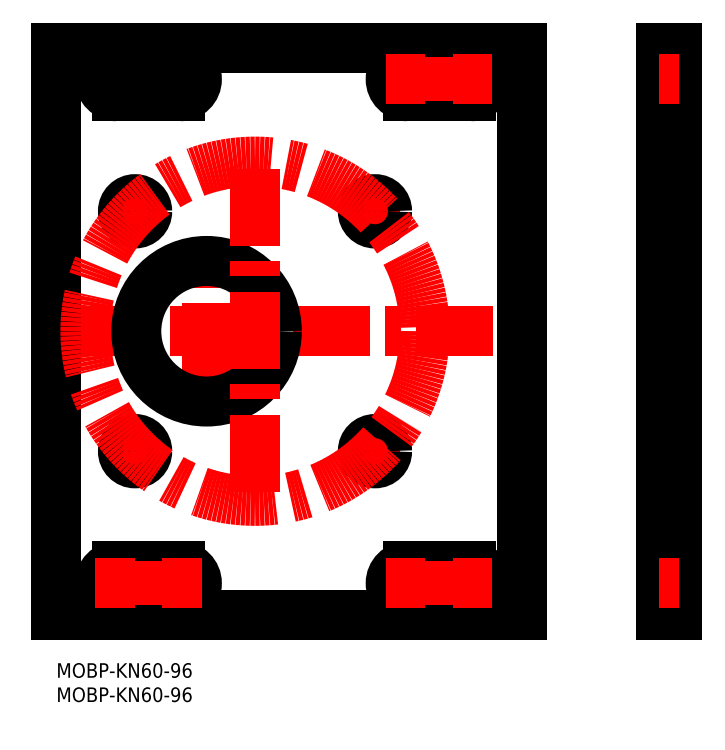
<metadata>
{"format":"dxf","ext":"dxf","renderer":"ezdxf+matplotlib","layout":"modelspace","background":"white","min_lineweight":24,"dpi":150}
</metadata>
<code>
0
SECTION
2
ENTITIES
0
LINE
8
MSM_DASHED
10
128
20
83
30
0
11
124.8
21
83
31
0
0
LINE
8
MSM_DASHED
10
124.8
20
54
30
0
11
128
21
54
31
0
0
LINE
8
MSM_DASHED
10
128
20
95.75
30
0
11
124.8
21
95.75
31
0
0
LINE
8
MSM_DASHED
10
124.8
20
90.75
30
0
11
128
21
90.75
31
0
0
LINE
8
MSM_DASHED
10
128
20
46.25
30
0
11
124.8
21
46.25
31
0
0
LINE
8
MSM_DASHED
10
124.8
20
41.25
30
0
11
128
21
41.25
31
0
0
LINE
8
MSM_DASHED
10
128
20
20
30
0
11
124.8
21
20
31
0
0
LINE
8
MSM_DASHED
10
128
20
13
30
0
11
124.8
21
13
31
0
0
LINE
8
MSM_DASHED
10
128
20
124
30
0
11
124.8
21
124
31
0
0
LINE
8
MSM_DASHED
10
128
20
117
30
0
11
124.8
21
117
31
0
0
LINE
8
MSM_CENTER
10
124.3
20
68.5
30
0
11
128.5
21
68.5
31
0
0
LINE
8
MSM_CENTER
10
124.3
20
93.25
30
0
11
128.5
21
93.25
31
0
0
LINE
8
MSM_CENTER
10
124.3
20
43.75
30
0
11
128.5
21
43.75
31
0
0
LINE
8
MSM_CONTINUOUS
10
124.8
20
10
30
0
11
128
21
10
31
0
0
LINE
8
MSM_CONTINUOUS
10
128
20
127
30
0
11
128
21
10
31
0
0
LINE
8
MSM_CONTINUOUS
10
124.8
20
127
30
0
11
128
21
127
31
0
0
LINE
8
MSM_CONTINUOUS
10
124.8
20
127
30
0
11
124.8
21
10
31
0
0
LINE
8
MSM_CENTER
10
62.25
20
43.75
30
0
11
69.25
21
43.75
31
0
0
LINE
8
MSM_CENTER
10
65.75
20
40.25
30
0
11
65.75
21
47.25
31
0
0
LINE
8
MSM_CENTER
10
12.75
20
43.75
30
0
11
19.75
21
43.75
31
0
0
LINE
8
MSM_CENTER
10
16.25
20
40.25
30
0
11
16.25
21
47.25
31
0
0
LINE
8
MSM_CENTER
10
12.75
20
93.25
30
0
11
19.75
21
93.25
31
0
0
LINE
8
MSM_CENTER
10
16.25
20
89.75
30
0
11
16.25
21
96.75
31
0
0
LINE
8
MSM_CENTER
10
62.25
20
93.25
30
0
11
69.25
21
93.25
31
0
0
LINE
8
MSM_CENTER
10
65.75
20
89.75
30
0
11
65.75
21
96.75
31
0
0
LINE
8
MSM_CENTER
10
-2
20
68.5
30
0
11
98
21
68.5
31
0
0
LINE
8
MSM_CENTER
10
31
20
52
30
0
11
31
21
85
31
0
0
LINE
8
MSM_CENTER
10
8
20
120.5
30
0
11
16.17
21
120.5
31
0
0
LINE
8
MSM_CENTER
10
21.82
20
120.5
30
0
11
30
21
120.5
31
0
0
LINE
8
MSM_CENTER
10
19
20
116
30
0
11
19
21
125
31
0
0
ARC
8
MSM_CONTINUOUS
10
85.5
20
120.5
30
0
40
3.5
50
270
51
90
0
LINE
8
MSM_CONTINUOUS
10
0
20
127
30
0
11
0
21
10
31
0
0
LINE
8
MSM_CONTINUOUS
10
72.5
20
13
30
0
11
85.5
21
13
31
0
0
ARC
8
MSM_CONTINUOUS
10
72.5
20
16.5
30
0
40
3.5
50
90
51
270
0
LINE
8
MSM_CONTINUOUS
10
85.5
20
20
30
0
11
72.5
21
20
31
0
0
ARC
8
MSM_CONTINUOUS
10
85.5
20
16.5
30
0
40
3.5
50
270
51
90
0
LINE
8
MSM_CONTINUOUS
10
12.5
20
13
30
0
11
25.5
21
13
31
0
0
ARC
8
MSM_CONTINUOUS
10
12.5
20
16.5
30
0
40
3.5
50
90
51
270
0
LINE
8
MSM_CONTINUOUS
10
25.5
20
20
30
0
11
12.5
21
20
31
0
0
ARC
8
MSM_CONTINUOUS
10
25.5
20
16.5
30
0
40
3.5
50
270
51
90
0
LINE
8
MSM_CONTINUOUS
10
12.5
20
117
30
0
11
25.5
21
117
31
0
0
ARC
8
MSM_CONTINUOUS
10
12.5
20
120.5
30
0
40
3.5
50
90
51
270
0
LINE
8
MSM_CONTINUOUS
10
25.5
20
124
30
0
11
12.5
21
124
31
0
0
ARC
8
MSM_CONTINUOUS
10
25.5
20
120.5
30
0
40
3.5
50
270
51
90
0
LINE
8
MSM_CONTINUOUS
10
72.5
20
117
30
0
11
85.5
21
117
31
0
0
ARC
8
MSM_CONTINUOUS
10
72.5
20
120.5
30
0
40
3.5
50
90
51
270
0
LINE
8
MSM_CONTINUOUS
10
85.5
20
124
30
0
11
72.5
21
124
31
0
0
CIRCLE
8
MSM_CONTINUOUS
10
65.75
20
43.75
30
0
40
2.5
0
CIRCLE
8
MSM_CONTINUOUS
10
16.25
20
43.75
30
0
40
2.5
0
CIRCLE
8
MSM_CONTINUOUS
10
16.25
20
93.25
30
0
40
2.5
0
CIRCLE
8
MSM_CONTINUOUS
10
65.75
20
93.25
30
0
40
2.5
0
CIRCLE
8
MSM_CONTINUOUS
10
31
20
68.5
30
0
40
14.5
0
LINE
8
MSM_CONTINUOUS
10
0
20
10
30
0
11
96
21
10
31
0
0
LINE
8
MSM_CONTINUOUS
10
96
20
127
30
0
11
96
21
10
31
0
0
LINE
8
MSM_CONTINUOUS
10
0
20
127
30
0
11
96
21
127
31
0
0
LINE
8
MSM_CENTER
10
68
20
120.5
30
0
11
76.17
21
120.5
31
0
0
LINE
8
MSM_CENTER
10
81.82
20
120.5
30
0
11
90
21
120.5
31
0
0
LINE
8
MSM_CENTER
10
79
20
116
30
0
11
79
21
125
31
0
0
LINE
8
MSM_CENTER
10
8
20
16.5
30
0
11
16.17
21
16.5
31
0
0
LINE
8
MSM_CENTER
10
21.82
20
16.5
30
0
11
30
21
16.5
31
0
0
LINE
8
MSM_CENTER
10
19
20
12
30
0
11
19
21
21
31
0
0
LINE
8
MSM_CENTER
10
68
20
16.5
30
0
11
76.17
21
16.5
31
0
0
LINE
8
MSM_CENTER
10
81.82
20
16.5
30
0
11
90
21
16.5
31
0
0
LINE
8
MSM_CENTER
10
79
20
12
30
0
11
79
21
21
31
0
0
LINE
8
MSM_CENTER
10
41
20
102.1
30
0
11
41
21
32.81
31
0
0
CIRCLE
8
MSM_CENTER
10
41
20
68.5
30
0
40
35
0
LINE
8
MSM_CENTER
10
124.3
20
120.5
30
0
11
128.5
21
120.5
31
0
0
LINE
8
MSM_CENTER
10
124.3
20
16.5
30
0
11
128.5
21
16.5
31
0
0
TEXT
8
MSM_PART_NUMBER
10
0
20
-8
30
0
40
3
1
MOBP-KN60-96
0
TEXT
8
MSM_PART_NUMBER
10
0
20
-3
30
0
40
3
1
MOBP-KN60-96
0
VIEWPORT
8
0
10
143.5
20
98.2
30
0
40
441.9
41
222.2
68
     1
69
     1
0
VIEWPORT
8
MSM_DIMENSION
10
143.4
20
98.18
30
0
40
229.5
41
157.1
68
     2
69
     2
0
ENDSEC
0
EOF

</code>
